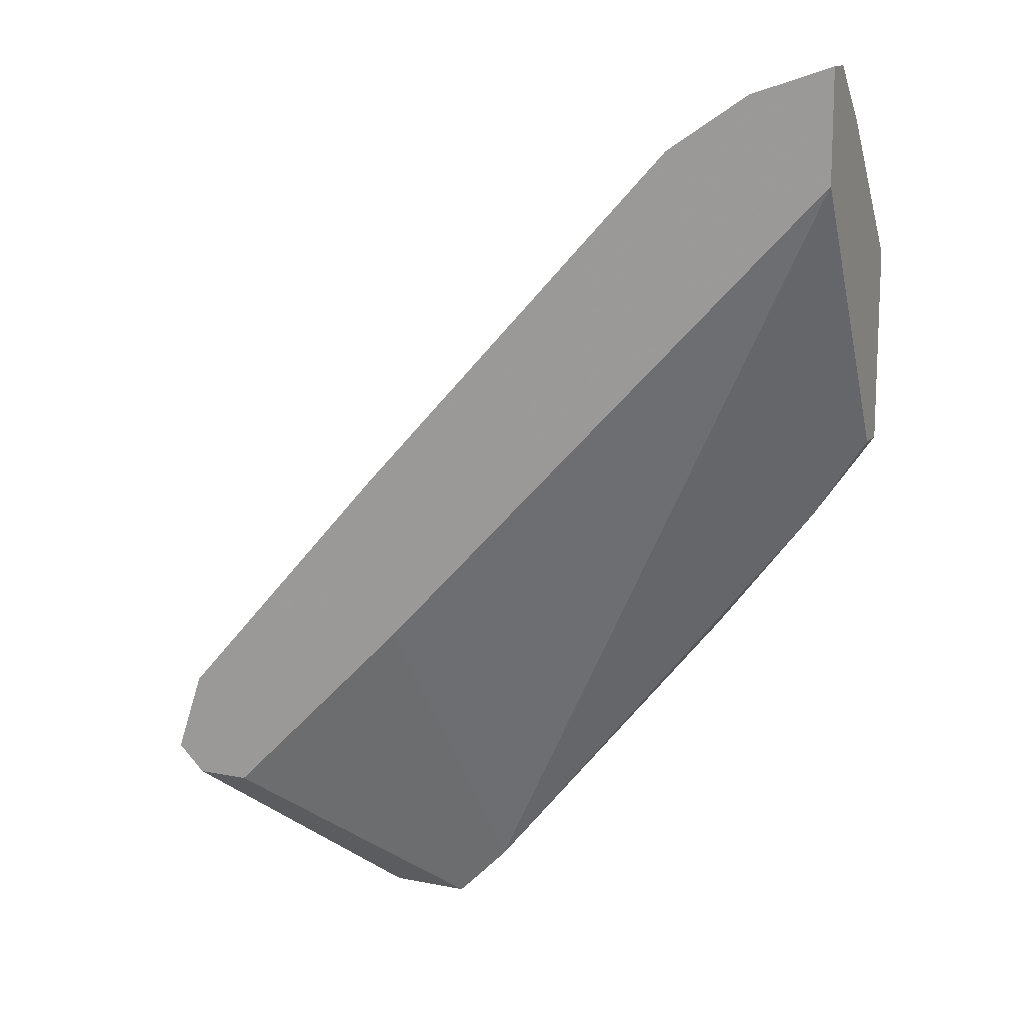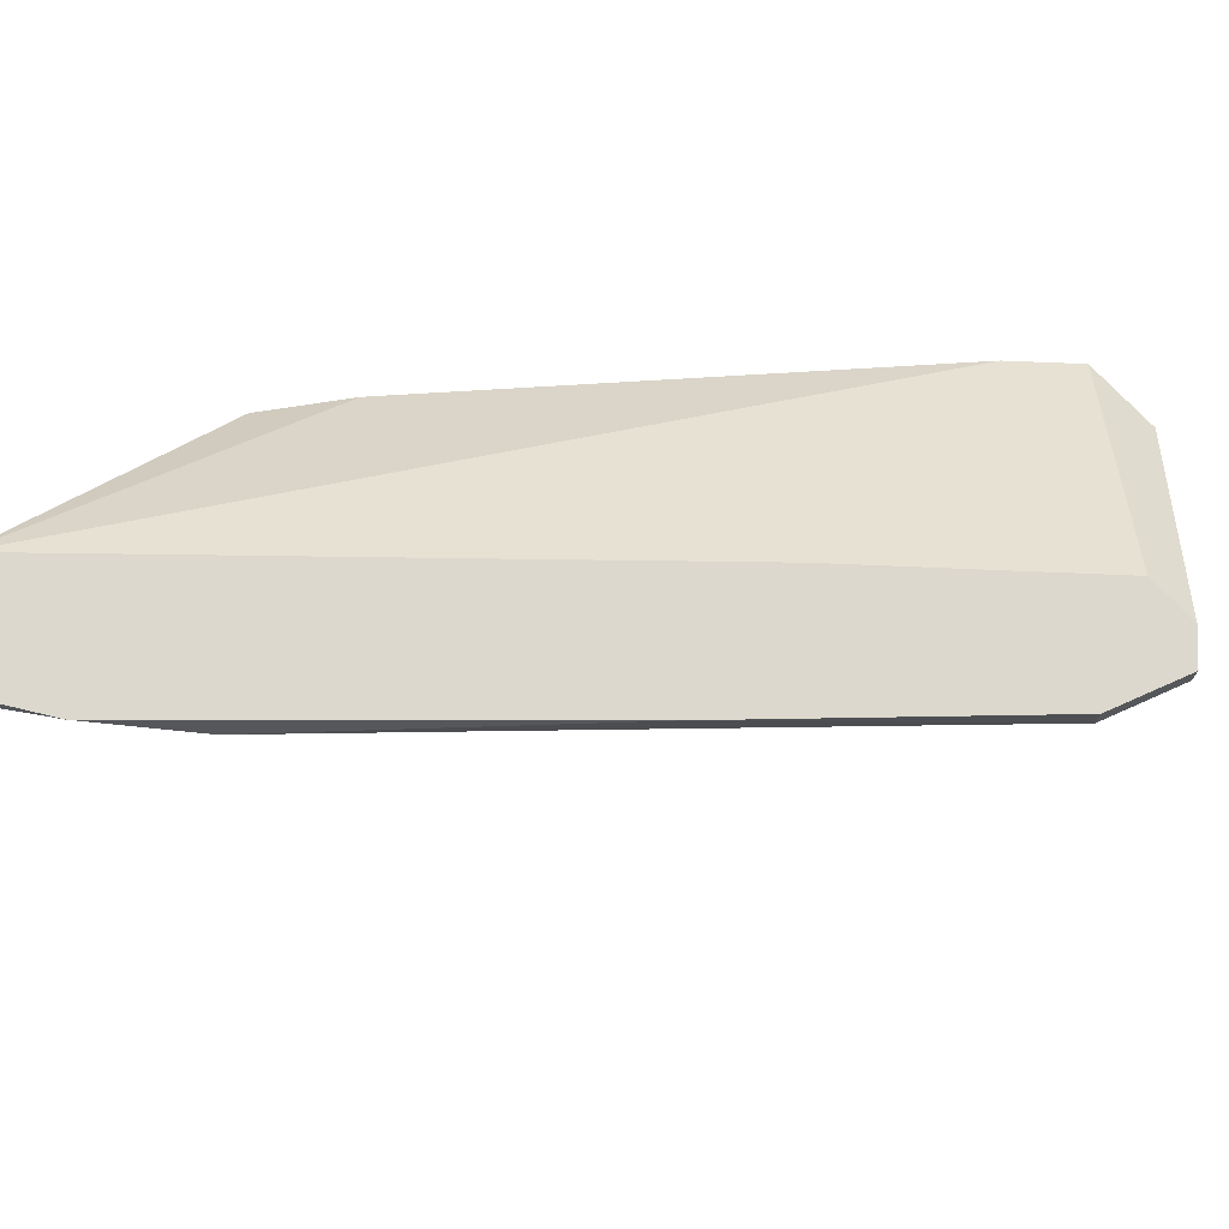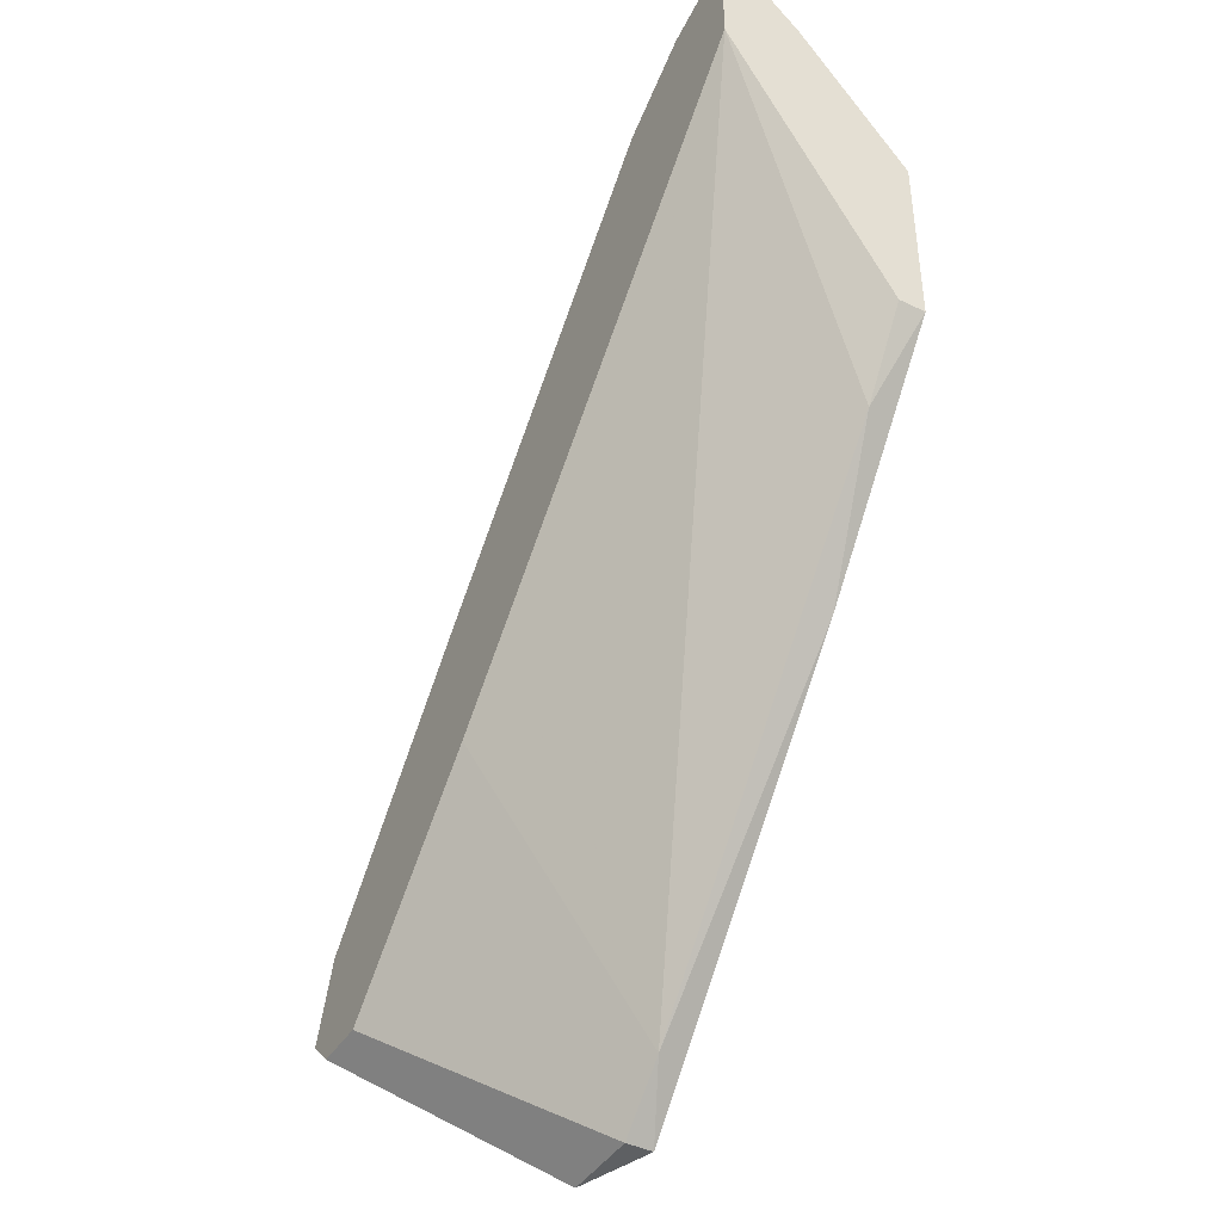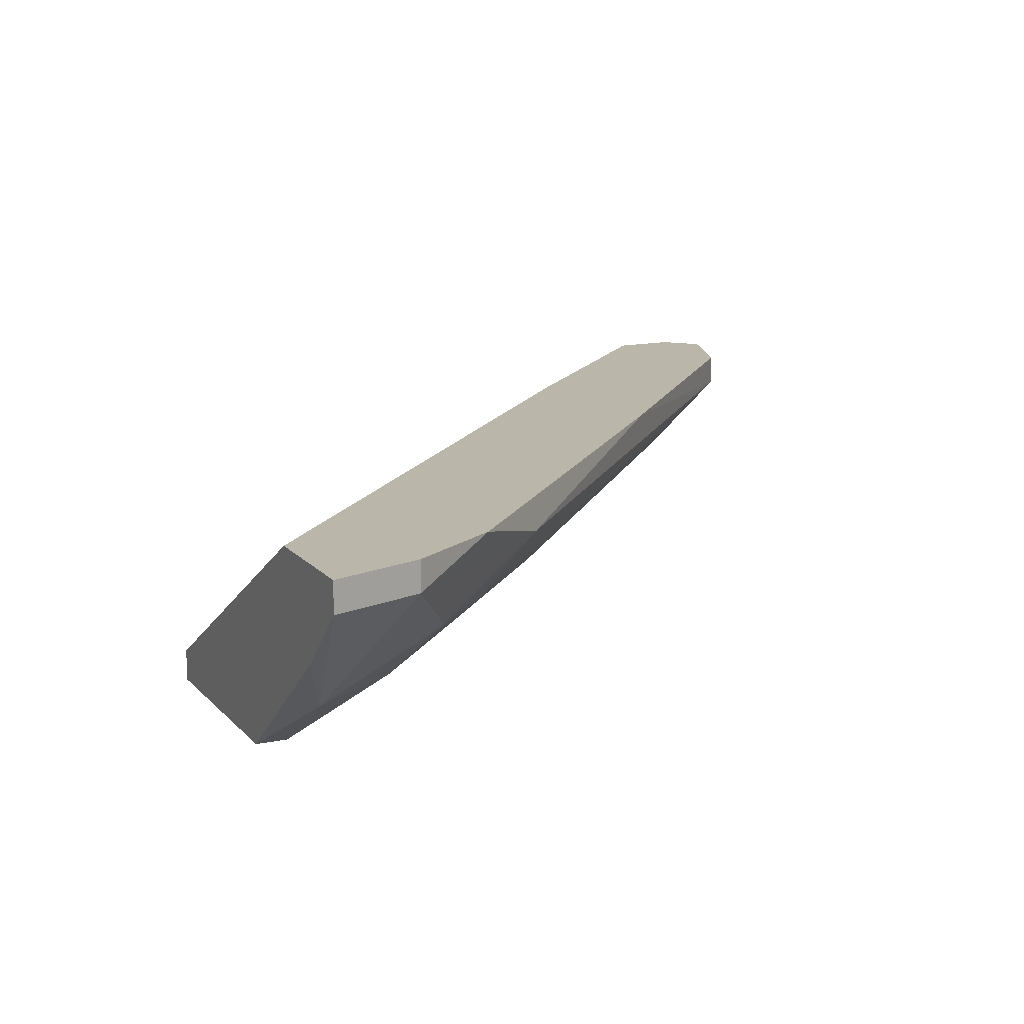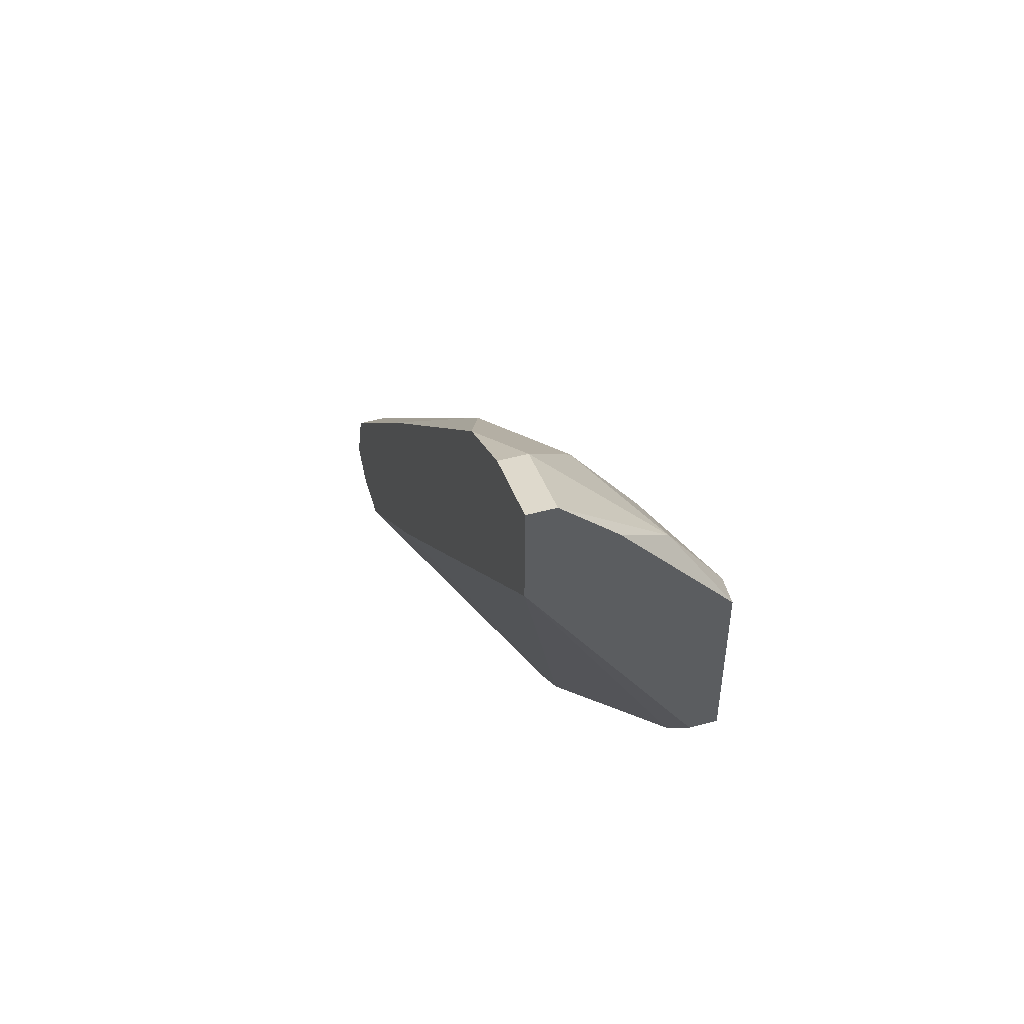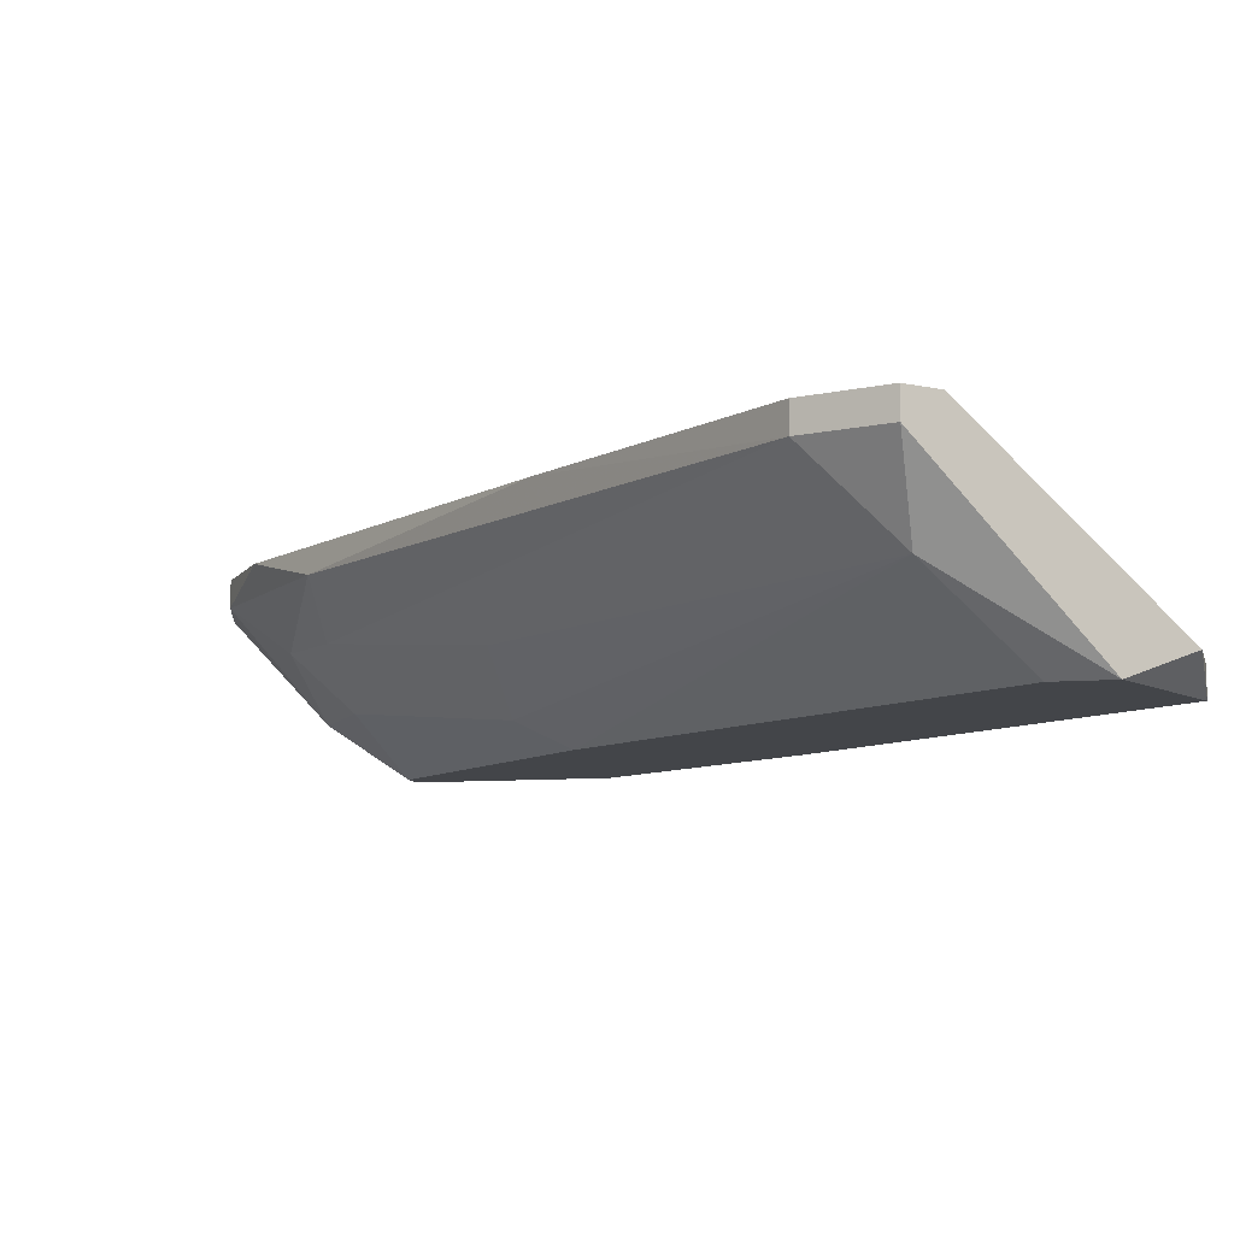
<metadata>
{"format":"obj","ext":"obj","renderer":"f3d","projection":"perspective","resolution":1024,"background":"white","views":[{"elev":13.4,"azim":24.3,"up":"+Y"},{"elev":72.2,"azim":-132.6,"up":"+Z"},{"elev":-42.6,"azim":60.0,"up":"+Y"},{"elev":14.1,"azim":155.1,"up":"+Z"},{"elev":51.7,"azim":73.9,"up":"+Y"},{"elev":-8.9,"azim":-76.6,"up":"+Z"}]}
</metadata>
<code>
v -0.03693 0.01246 -0.0289
v -0.02692 0.01747 -0.03558
v -0.04695 -0.00924 -0.0289
v -0.04361 -0.01258 -0.04059
v -0.04361 -0.01592 -0.04059
v -0.01189 0.03752 -0.0289
v -0.01189 0.03752 -0.03057
v -0.04027 -0.01927 -0.03892
v -0.008549 0.0325 -0.03725
v -0.008549 0.02749 -0.04059
v -0.03526 0.00245 -0.0289
v -0.03526 -0.01927 -0.03892
v -0.03526 -0.01927 -0.04059
v -0.006872 0.0158 -0.03892
v -0.006872 0.0158 -0.04059
v -0.006872 0.03585 -0.03391
v -0.006872 0.03919 -0.0289
v -0.006872 0.03919 -0.03057
v -0.006872 0.0325 -0.0289
v -0.006872 0.02749 -0.04059
v -0.03192 -0.01592 -0.03892
v -0.05196 -0.007569 -0.0289
v -0.05196 -0.007569 -0.03057
v -0.02191 0.01747 -0.03892
v -0.02191 0.02916 -0.03057
v -0.02191 0.01413 -0.04059
v -0.04862 -0.007569 -0.03558
v -0.0169 0.00245 -0.04059
v -0.0169 0.03418 -0.0289
v -0.05029 -0.00924 -0.0289
v -0.05029 -0.002563 -0.0289
v -0.05029 -0.002563 -0.03057
v -0.01857 0.02916 -0.03391
v -0.01356 0.02916 -0.03725
v -0.01523 0.0325 -0.03391
v -0.01022 0.01079 -0.03892
f 8 3 30
f 10 13 4
f 16 19 14
f 19 22 3
f 22 19 6
f 13 10 15
f 16 14 15
f 23 22 32
f 27 23 32
f 22 6 1
f 25 32 1
f 22 23 5
f 4 13 5
f 23 27 5
f 27 4 5
f 8 22 5
f 13 8 5
f 14 19 36
f 19 21 36
f 15 14 36
f 21 3 12
f 13 21 12
f 8 13 12
f 3 8 12
f 19 3 11
f 21 19 11
f 3 21 11
f 24 27 2
f 27 32 2
f 19 16 18
f 10 4 26
f 4 27 26
f 24 10 26
f 27 24 26
f 16 15 20
f 15 10 20
f 18 16 9
f 16 20 9
f 20 10 9
f 35 25 7
f 6 18 7
f 9 35 7
f 18 9 7
f 1 6 29
f 25 1 29
f 7 25 29
f 6 7 29
f 10 24 34
f 9 10 34
f 35 9 34
f 21 13 28
f 13 15 28
f 36 21 28
f 15 36 28
f 25 35 33
f 32 25 33
f 24 2 33
f 2 32 33
f 34 24 33
f 35 34 33
f 32 22 31
f 22 1 31
f 1 32 31
f 6 19 17
f 19 18 17
f 18 6 17
f 3 22 30
f 22 8 30

</code>
